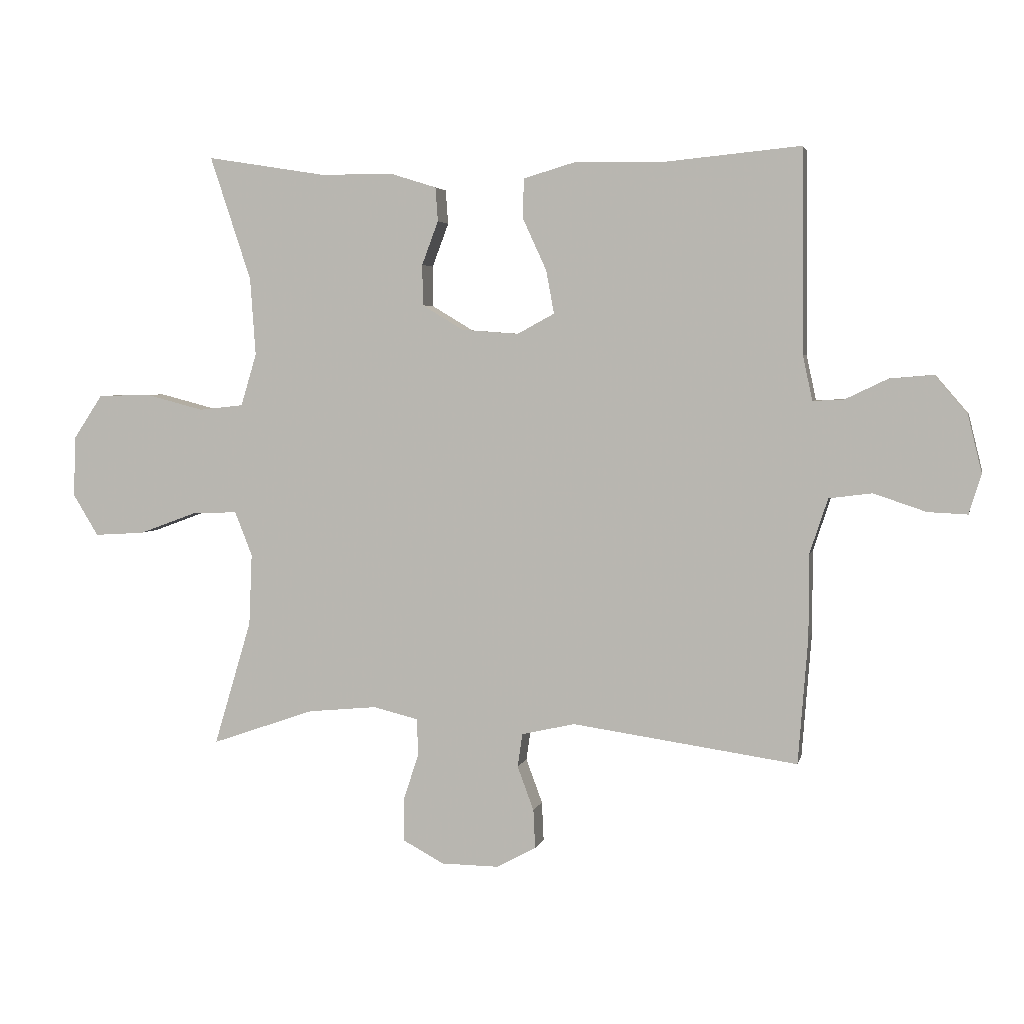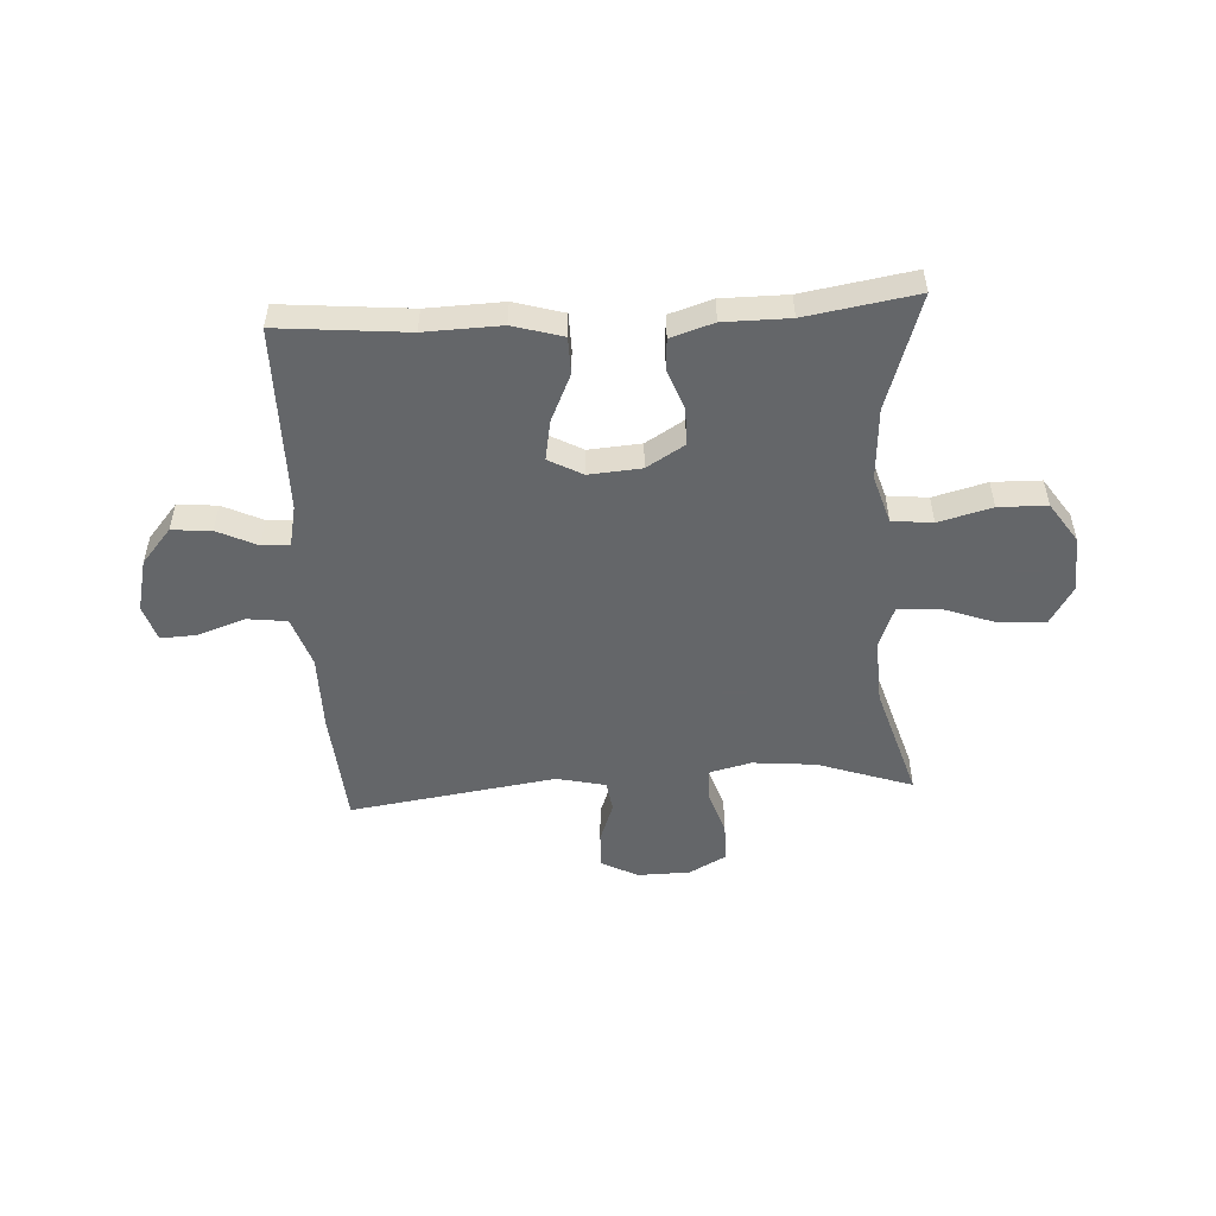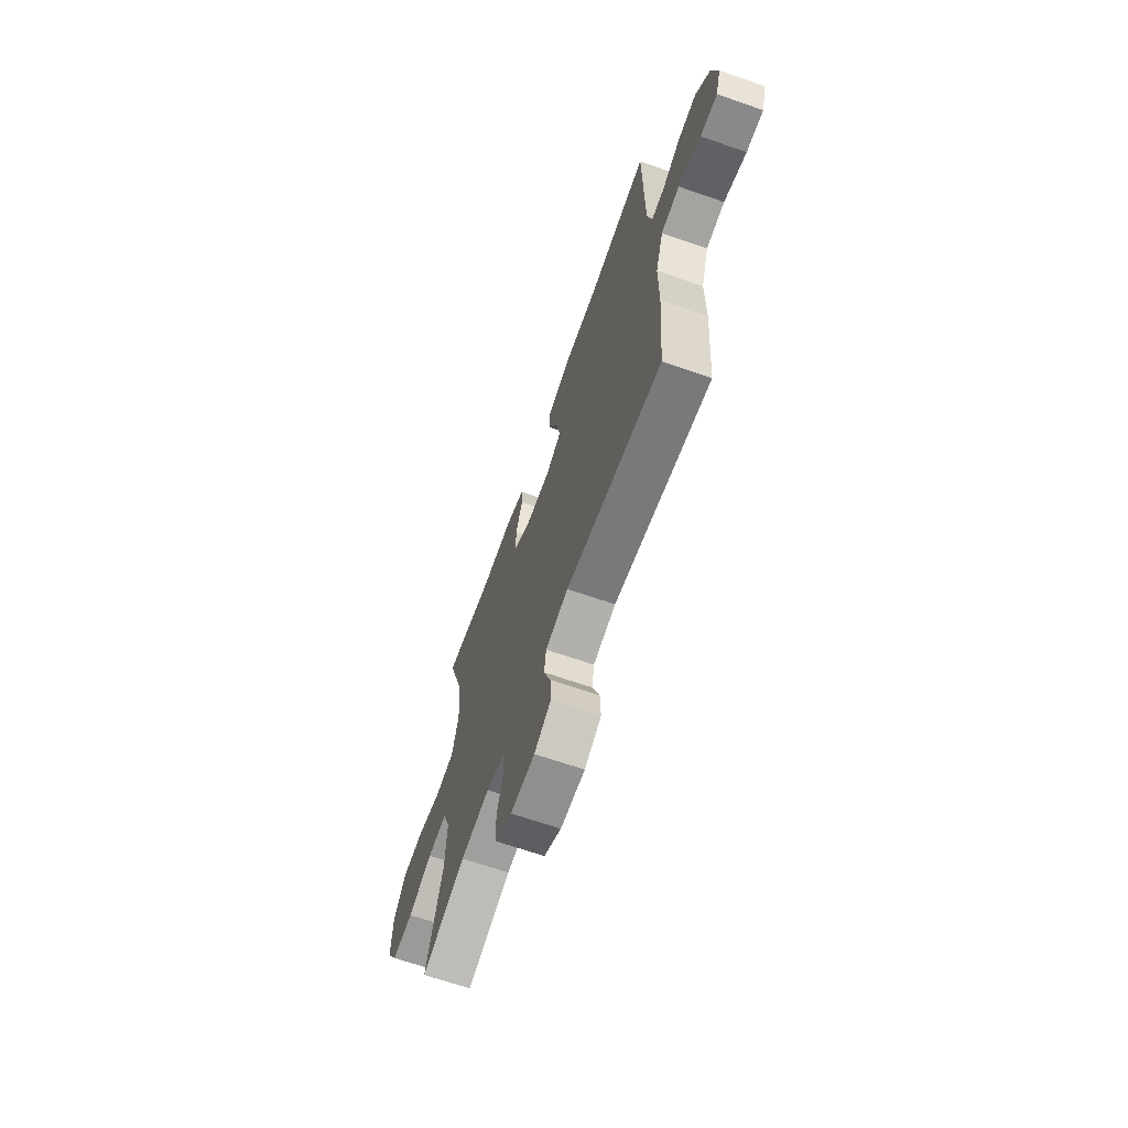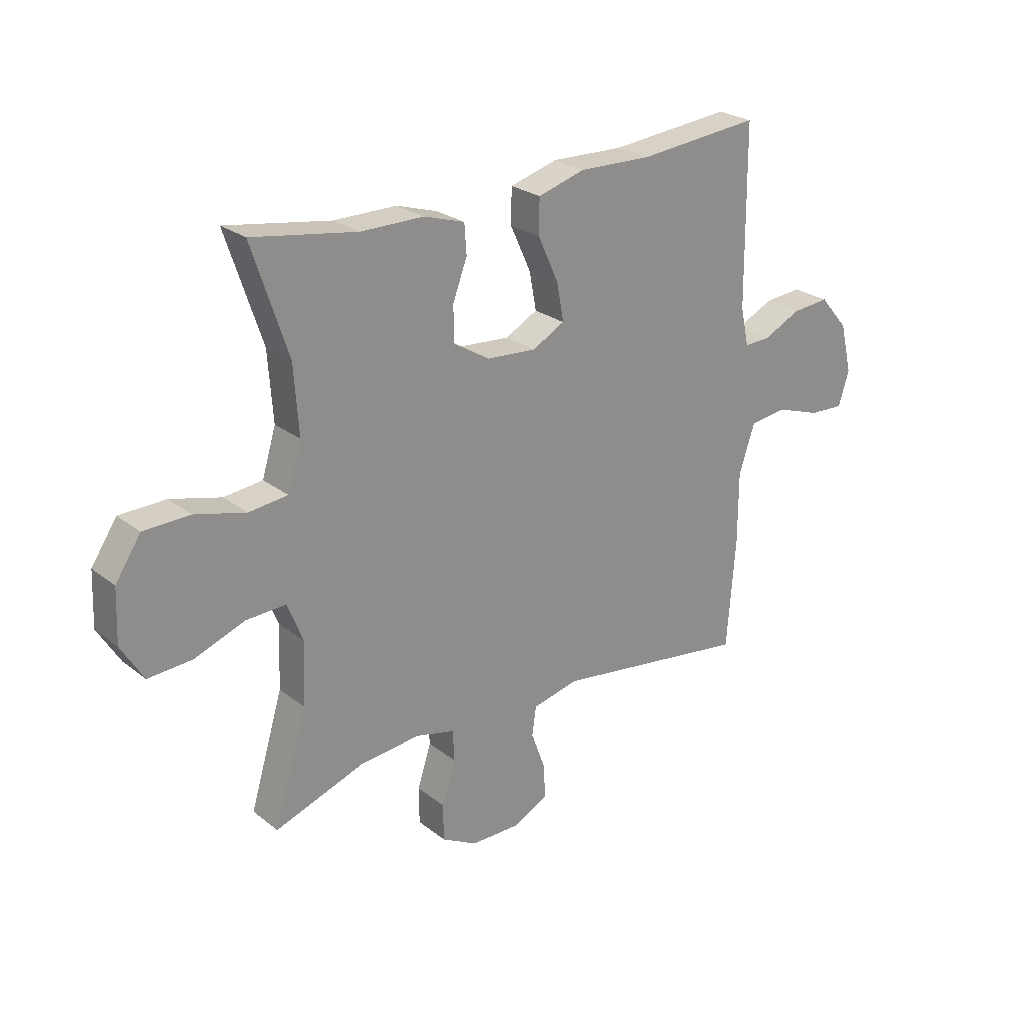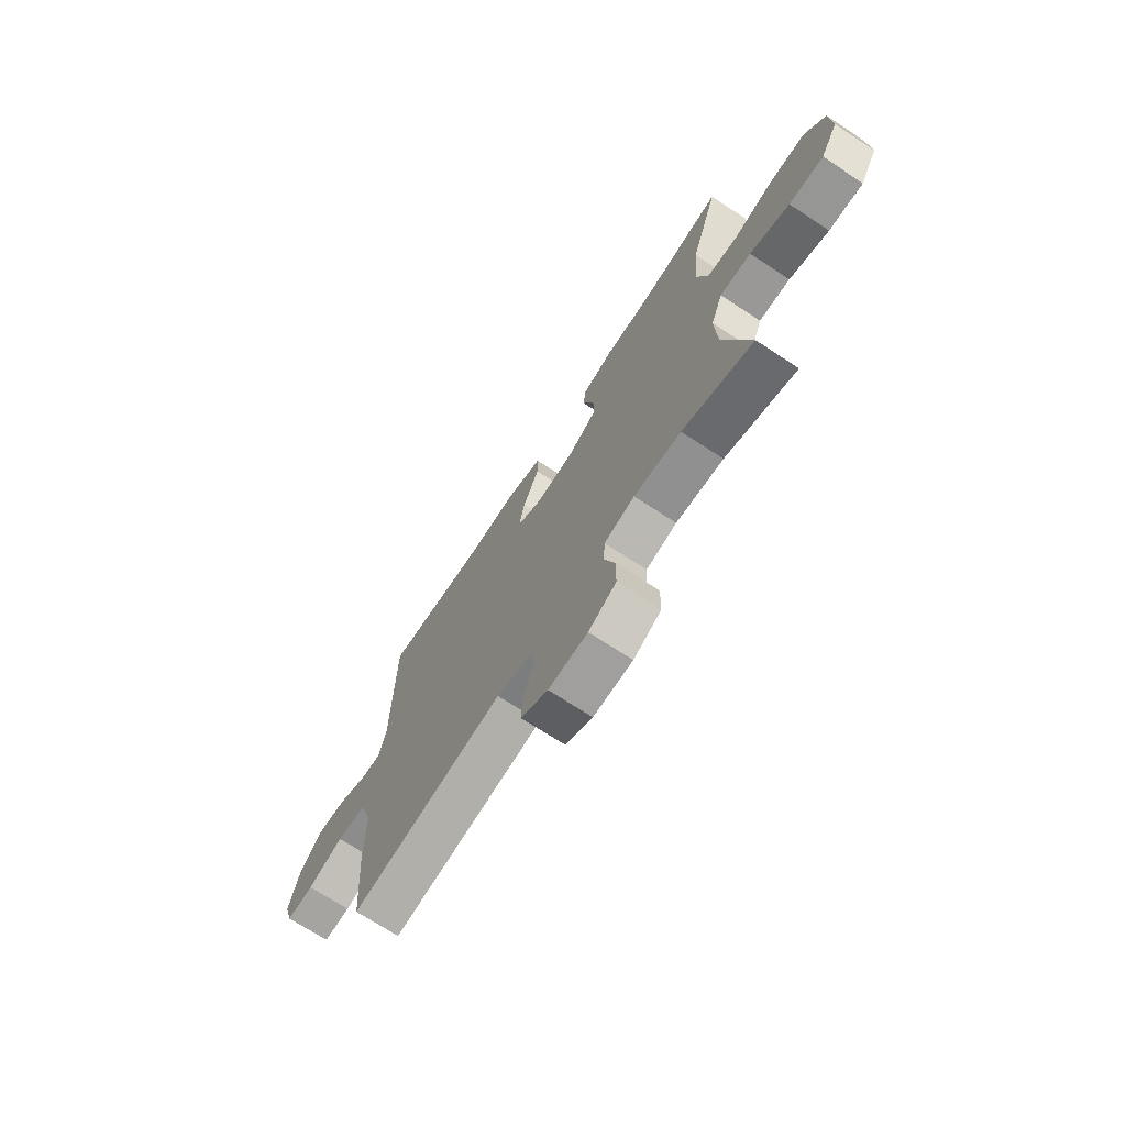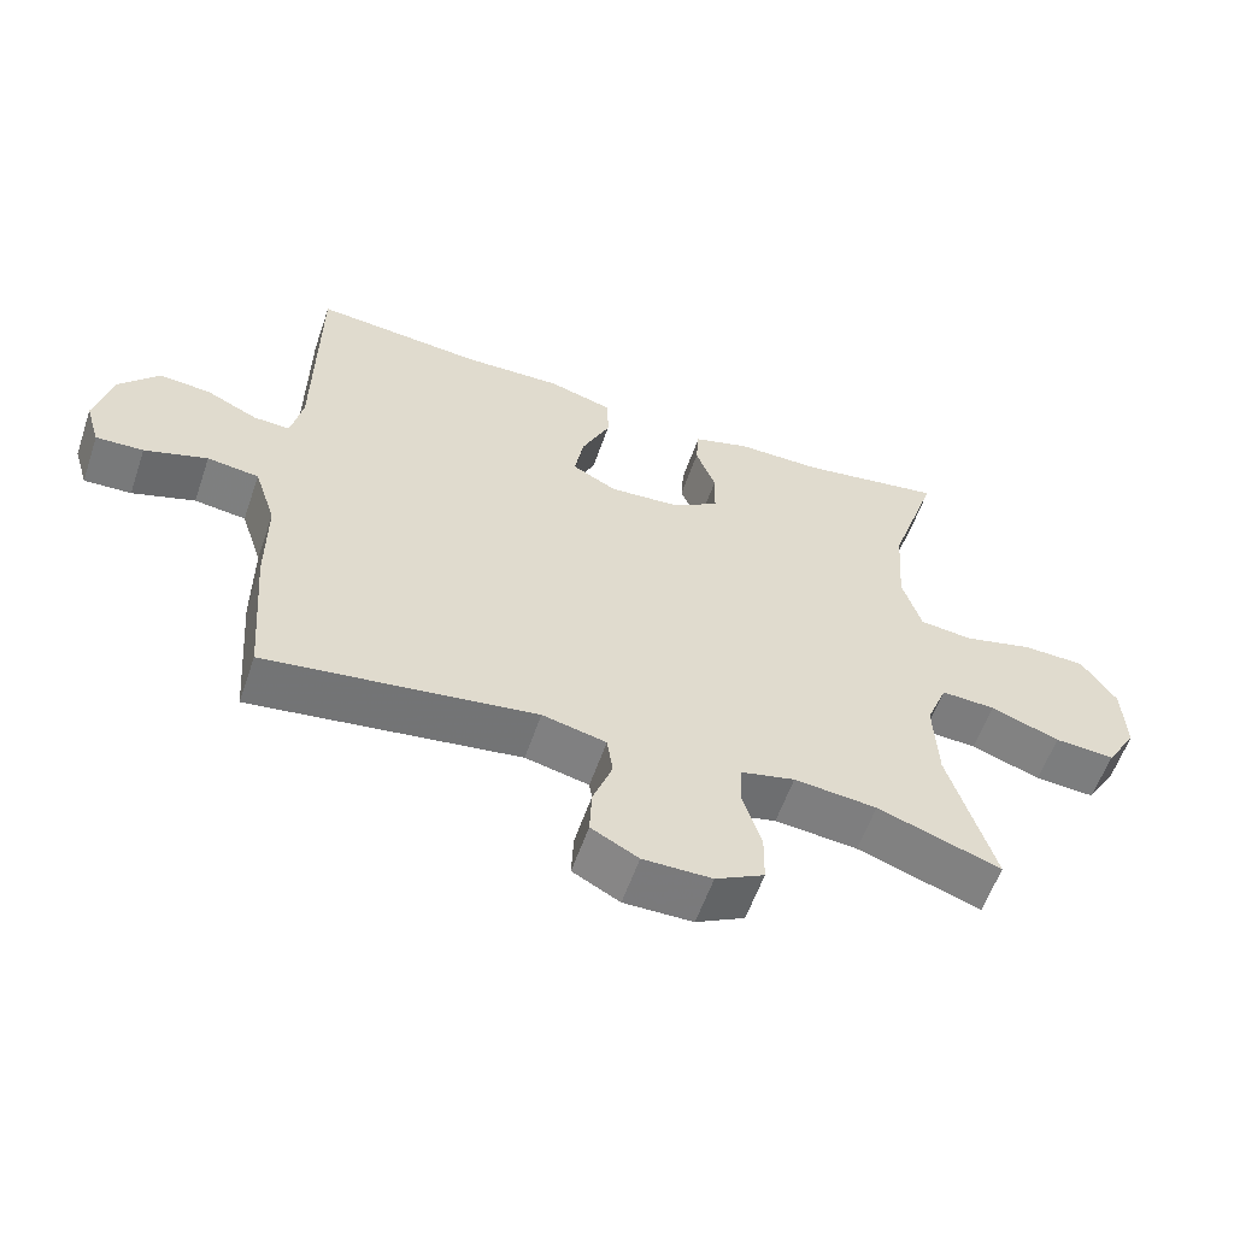
<metadata>
{"format":"obj","ext":"obj","renderer":"f3d","projection":"perspective","resolution":1024,"background":"white","views":[{"elev":3.8,"azim":-167.5,"up":"+Z"},{"elev":-51.7,"azim":3.5,"up":"+Y"},{"elev":-65.9,"azim":-109.3,"up":"+Z"},{"elev":25.1,"azim":141.1,"up":"+Z"},{"elev":-70.8,"azim":56.8,"up":"+Z"},{"elev":-58.3,"azim":-19.0,"up":"+Z"}]}
</metadata>
<code>
v 0.5 0.07 0.5
v 0.432 0.07 0.295
v 0.423 0.07 0.167
v 0.449 0.07 0.081
v 0.522 0.07 0.073
v 0.618 0.07 0.098
v 0.705 0.07 0.096
v 0.753 0.07 0.024
v 0.757 0.07 -0.076
v 0.715 0.07 -0.145
v 0.632 0.07 -0.14
v 0.537 0.07 -0.105
v 0.462 0.07 -0.102
v 0.433 0.07 -0.175
v 0.438 0.07 -0.293
v 0.5 0.07 -0.5
v 0.33 0.07 -0.441
v 0.216 0.07 -0.43
v 0.142 0.07 -0.448
v 0.139 0.07 -0.507
v 0.165 0.07 -0.587
v 0.164 0.07 -0.657
v 0.097 0.07 -0.693
v 0.002 0.07 -0.694
v -0.063 0.07 -0.659
v -0.06 0.07 -0.595
v -0.033 0.07 -0.522
v -0.041 0.07 -0.467
v -0.129 0.07 -0.447
v -0.5 0.07 -0.5
v -0.516 0.07 -0.292
v -0.516 0.07 -0.156
v -0.546 0.07 -0.065
v -0.617 0.07 -0.056
v -0.703 0.07 -0.085
v -0.768 0.07 -0.088
v -0.788 0.07 -0.023
v -0.765 0.07 0.071
v -0.711 0.07 0.134
v -0.64 0.07 0.128
v -0.569 0.07 0.094
v -0.519 0.07 0.092
v -0.503 0.07 0.166
v -0.5 0.07 0.5
v -0.269 0.07 0.478
v -0.132 0.07 0.482
v -0.043 0.07 0.456
v -0.042 0.07 0.39
v -0.081 0.07 0.305
v -0.094 0.07 0.234
v -0.033 0.07 0.201
v 0.061 0.07 0.208
v 0.129 0.07 0.249
v 0.13 0.07 0.316
v 0.103 0.07 0.388
v 0.107 0.07 0.444
v 0.184 0.07 0.468
v 0.302 0.07 0.468
v 0.5 0 0.5
v 0.432 0 0.295
v 0.423 0 0.167
v 0.449 0 0.081
v 0.522 0 0.073
v 0.618 0 0.098
v 0.705 0 0.096
v 0.753 0 0.024
v 0.757 0 -0.076
v 0.715 0 -0.145
v 0.632 0 -0.14
v 0.537 0 -0.105
v 0.462 0 -0.102
v 0.433 0 -0.175
v 0.438 0 -0.293
v 0.5 0 -0.5
v 0.33 0 -0.441
v 0.216 0 -0.43
v 0.142 0 -0.448
v 0.139 0 -0.507
v 0.165 0 -0.587
v 0.164 0 -0.657
v 0.097 0 -0.693
v 0.002 0 -0.694
v -0.063 0 -0.659
v -0.06 0 -0.595
v -0.033 0 -0.522
v -0.041 0 -0.467
v -0.129 0 -0.447
v -0.5 0 -0.5
v -0.516 0 -0.292
v -0.516 0 -0.156
v -0.546 0 -0.065
v -0.617 0 -0.056
v -0.703 0 -0.085
v -0.768 0 -0.088
v -0.788 0 -0.023
v -0.765 0 0.071
v -0.711 0 0.134
v -0.64 0 0.128
v -0.569 0 0.094
v -0.519 0 0.092
v -0.503 0 0.166
v -0.5 0 0.5
v -0.269 0 0.478
v -0.132 0 0.482
v -0.043 0 0.456
v -0.042 0 0.39
v -0.081 0 0.305
v -0.094 0 0.234
v -0.033 0 0.201
v 0.061 0 0.208
v 0.129 0 0.249
v 0.13 0 0.316
v 0.103 0 0.388
v 0.107 0 0.444
v 0.184 0 0.468
v 0.302 0 0.468
f 56 57 58
f 55 56 58
f 54 55 58
f 58 1 2
f 54 58 2
f 53 54 2
f 52 53 2 3
f 51 52 3 4
f 47 48 49
f 46 47 49
f 45 46 49
f 45 49 50
f 44 45 50
f 43 44 50
f 42 43 50 51
f 39 40 41
f 38 39 41
f 37 38 41
f 36 37 41
f 35 36 41
f 34 35 41
f 33 34 41 42
f 42 51 4
f 33 42 4
f 32 33 4
f 32 4 5
f 31 32 5
f 30 31 5
f 29 30 5
f 25 26 27
f 24 25 27
f 23 24 27
f 22 23 27
f 21 22 27
f 20 21 27
f 19 20 27 28
f 28 29 5
f 19 28 5
f 18 19 5
f 15 16 17
f 14 15 17 18
f 10 11 12
f 9 10 12
f 8 9 12
f 7 8 12
f 6 7 12
f 5 6 12
f 5 12 13
f 5 13 14 18
f 116 115 114
f 116 114 113
f 116 113 112
f 60 59 116
f 60 116 112
f 60 112 111
f 61 60 111 110
f 62 61 110 109
f 107 106 105
f 107 105 104
f 107 104 103
f 108 107 103
f 108 103 102
f 108 102 101
f 109 108 101 100
f 99 98 97
f 99 97 96
f 99 96 95
f 99 95 94
f 99 94 93
f 99 93 92
f 100 99 92 91
f 62 109 100
f 62 100 91
f 62 91 90
f 63 62 90
f 63 90 89
f 63 89 88
f 63 88 87
f 85 84 83
f 85 83 82
f 85 82 81
f 85 81 80
f 85 80 79
f 85 79 78
f 86 85 78 77
f 63 87 86
f 63 86 77
f 63 77 76
f 75 74 73
f 76 75 73 72
f 70 69 68
f 70 68 67
f 70 67 66
f 70 66 65
f 70 65 64
f 70 64 63
f 71 70 63
f 76 72 71 63
f 1 59 60 2
f 2 60 61 3
f 3 61 62 4
f 4 62 63 5
f 5 63 64 6
f 6 64 65 7
f 7 65 66 8
f 8 66 67 9
f 9 67 68 10
f 10 68 69 11
f 11 69 70 12
f 12 70 71 13
f 13 71 72 14
f 14 72 73 15
f 15 73 74 16
f 16 74 75 17
f 17 75 76 18
f 18 76 77 19
f 19 77 78 20
f 20 78 79 21
f 21 79 80 22
f 22 80 81 23
f 23 81 82 24
f 24 82 83 25
f 25 83 84 26
f 26 84 85 27
f 27 85 86 28
f 28 86 87 29
f 29 87 88 30
f 30 88 89 31
f 31 89 90 32
f 32 90 91 33
f 33 91 92 34
f 34 92 93 35
f 35 93 94 36
f 36 94 95 37
f 37 95 96 38
f 38 96 97 39
f 39 97 98 40
f 40 98 99 41
f 41 99 100 42
f 42 100 101 43
f 43 101 102 44
f 44 102 103 45
f 45 103 104 46
f 46 104 105 47
f 47 105 106 48
f 48 106 107 49
f 49 107 108 50
f 50 108 109 51
f 51 109 110 52
f 52 110 111 53
f 53 111 112 54
f 54 112 113 55
f 55 113 114 56
f 56 114 115 57
f 57 115 116 58
f 58 116 59 1

</code>
